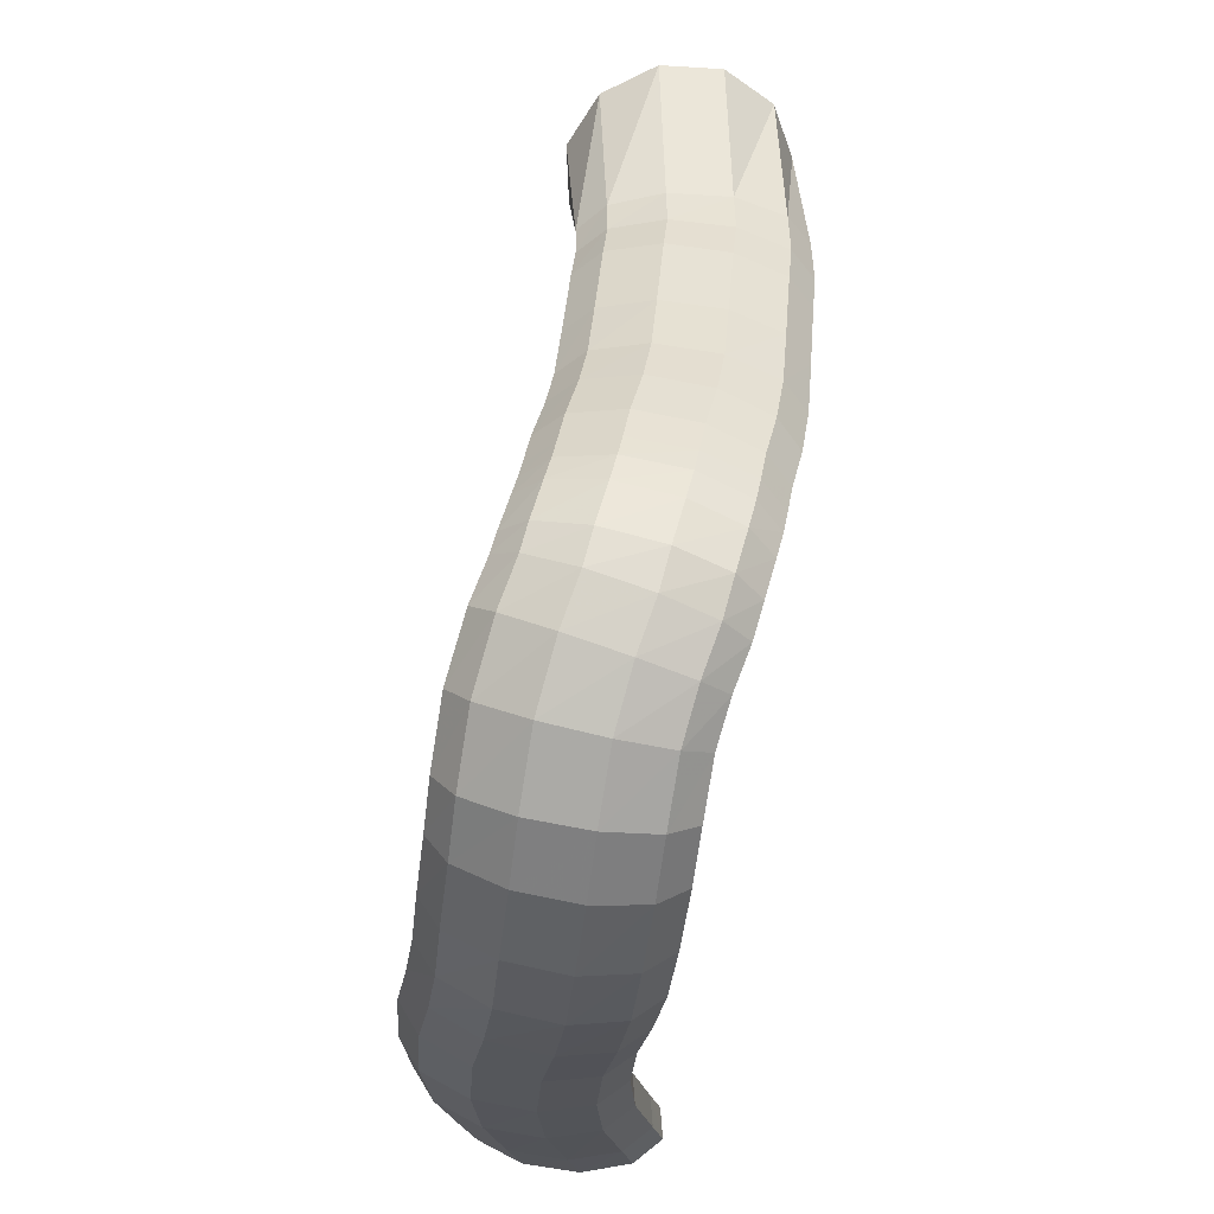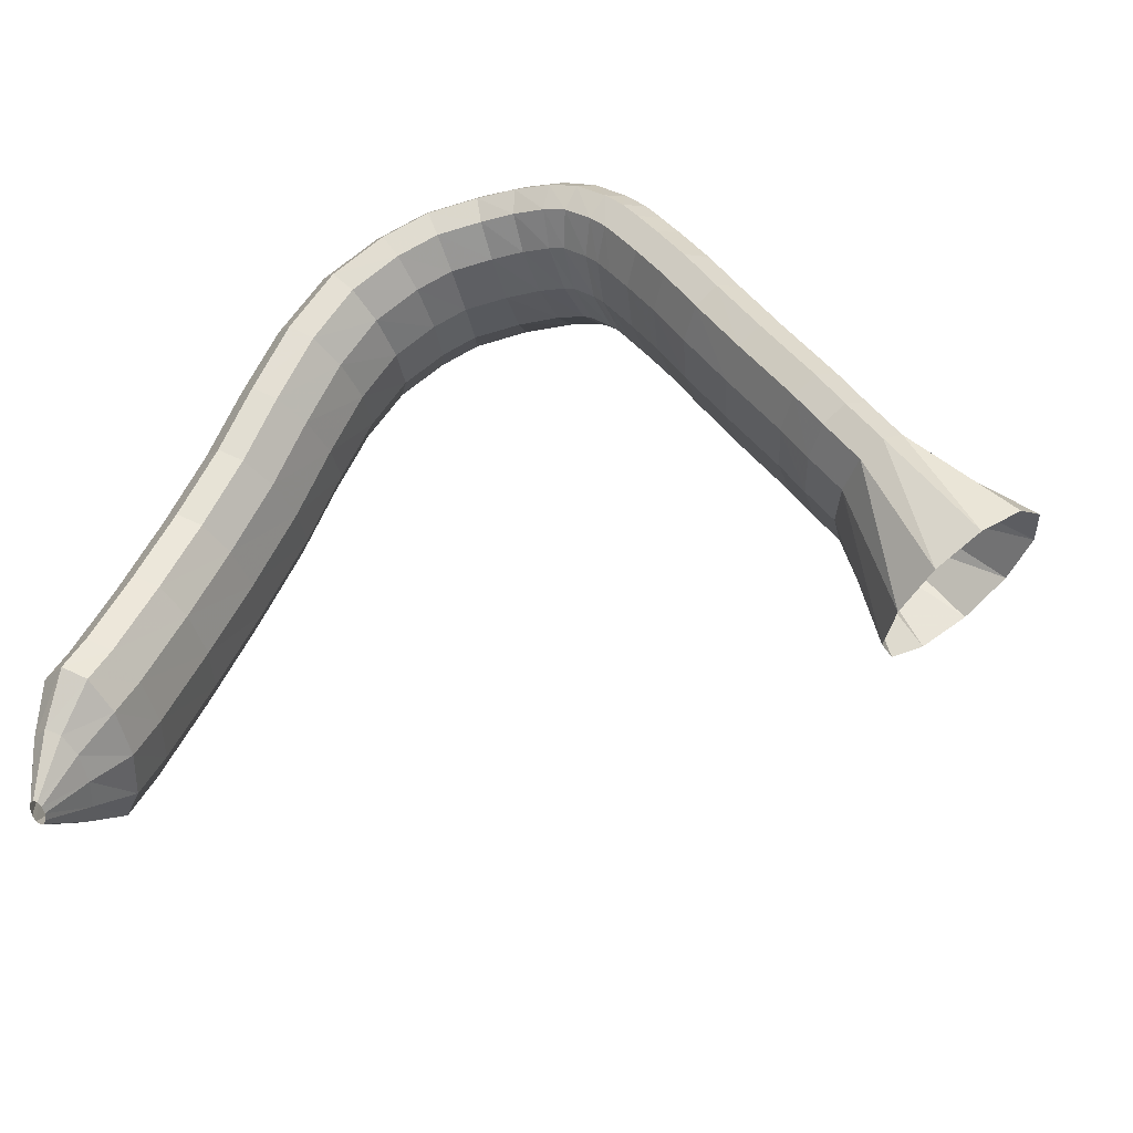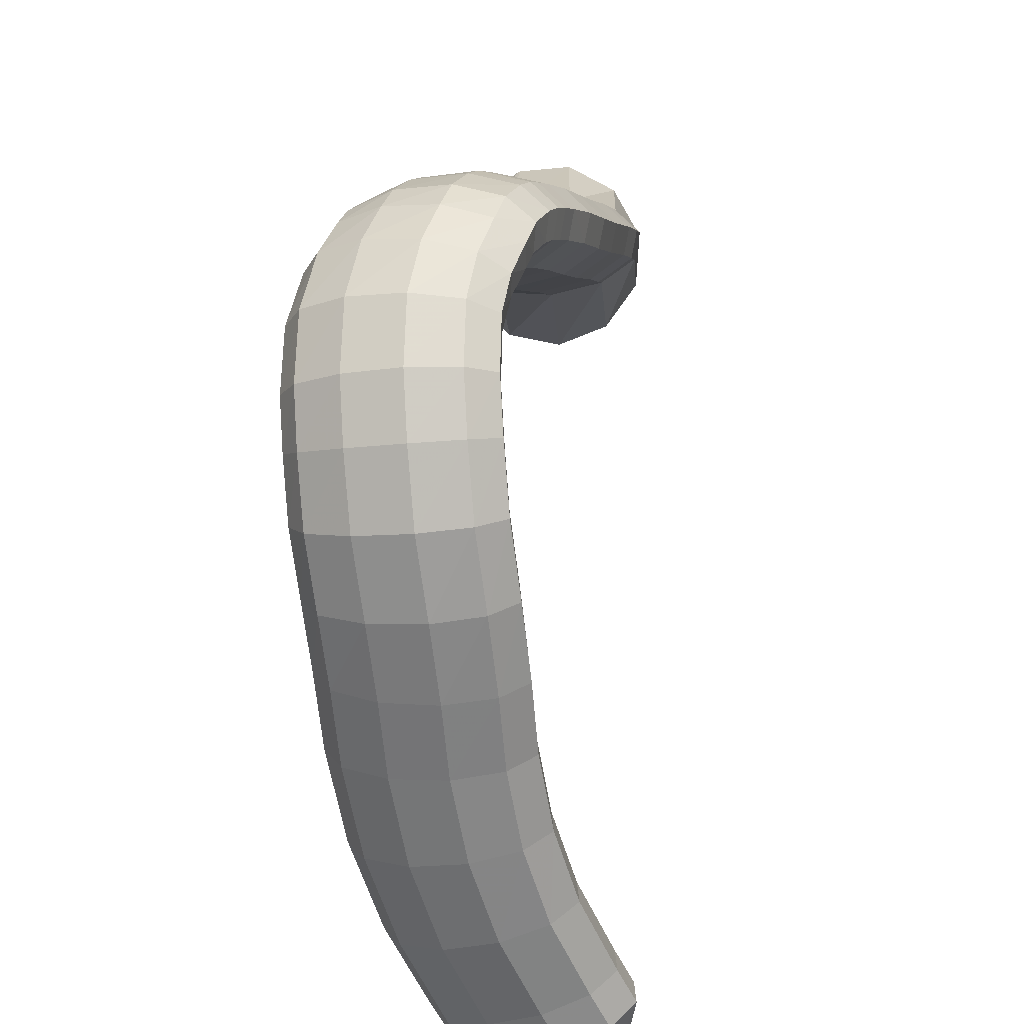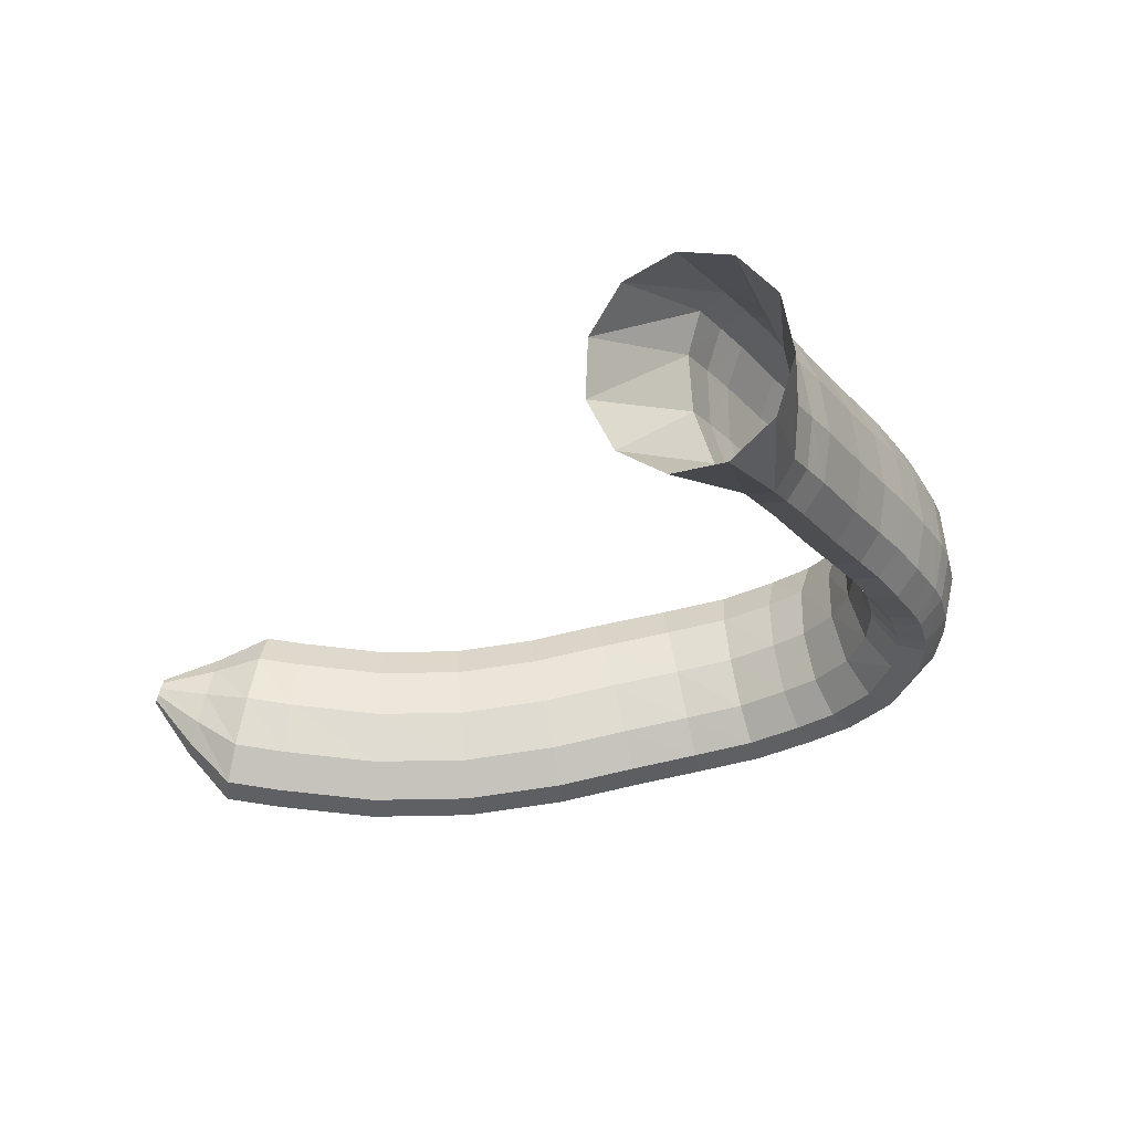
<metadata>
{"format":"obj","ext":"obj","renderer":"f3d","projection":"perspective","resolution":1024,"background":"white","views":[{"elev":-18.8,"azim":94.9,"up":"+Z"},{"elev":53.2,"azim":-69.8,"up":"+Y"},{"elev":-54.8,"azim":108.2,"up":"+Z"},{"elev":-17.7,"azim":-6.2,"up":"+Y"}]}
</metadata>
<code>
g tube1
v 139 169.6 100.9
v 138.9 169.2 100.9
v 138.8 168.9 100.8
v 138.8 168.8 100.6
v 138.8 169 100.4
v 138.9 169.3 100.2
v 139 169.7 100.1
v 139.1 170 100.1
v 139.2 170.2 100.3
v 139.2 170.2 100.5
v 139.1 170 100.7
v 139 169.6 100.9
v 141.6 169.1 101.8
v 141.2 167.5 101.9
v 140.9 166.3 101.5
v 140.8 166 100.8
v 140.9 166.5 99.87
v 141.2 167.7 99.13
v 141.7 169.3 98.78
v 142.1 170.7 98.93
v 142.3 171.6 99.54
v 142.3 171.5 100.4
v 142 170.6 101.3
v 141.6 169.1 101.8
v 143.9 168.7 102.9
v 143.4 166 103
v 143 164 102.3
v 143 163.4 101
v 143.3 164.2 99.57
v 143.8 166.4 98.39
v 144.4 169.1 97.88
v 144.8 171.5 98.2
v 145 172.9 99.24
v 144.9 172.8 100.7
v 144.5 171.2 102.1
v 143.9 168.7 102.9
v 146.3 168.3 103.2
v 146 165.6 103.3
v 145.8 163.6 102.6
v 145.9 162.9 101.3
v 146.1 163.8 99.82
v 146.4 166 98.64
v 146.7 168.7 98.12
v 147 171.2 98.43
v 147.1 172.6 99.47
v 147 172.5 100.9
v 146.7 170.9 102.3
v 146.3 168.3 103.2
v 151.2 167.8 103.4
v 151.1 165.1 103.6
v 151 163.1 102.9
v 151.1 162.4 101.6
v 151.2 163.3 100.1
v 151.4 165.5 98.91
v 151.5 168.3 98.38
v 151.6 170.8 98.68
v 151.6 172.1 99.72
v 151.5 172 101.2
v 151.3 170.4 102.5
v 151.2 167.8 103.4
v 155.8 167.9 103.8
v 156 165.2 104
v 156.2 163.2 103.3
v 156.4 162.6 102
v 156.5 163.5 100.5
v 156.4 165.6 99.32
v 156.2 168.4 98.78
v 156 170.9 99.07
v 155.8 172.3 100.1
v 155.6 172.1 101.5
v 155.6 170.5 102.9
v 155.8 167.9 103.8
v 160.3 168.6 104.3
v 160.8 165.9 104.5
v 161.2 163.9 103.8
v 161.5 163.3 102.6
v 161.5 164.2 101.1
v 161.2 166.4 99.85
v 160.7 169.1 99.27
v 160.2 171.5 99.53
v 159.9 172.9 100.5
v 159.8 172.7 102
v 159.9 171.1 103.4
v 160.3 168.6 104.3
v 164.2 169.5 104.7
v 164.8 166.9 104.8
v 165.3 164.9 104.2
v 165.6 164.3 102.9
v 165.5 165.2 101.4
v 165.1 167.3 100.2
v 164.6 170 99.59
v 164 172.4 99.84
v 163.6 173.8 100.8
v 163.5 173.6 102.3
v 163.7 172.1 103.7
v 164.2 169.5 104.7
v 167.7 170.3 105.1
v 168.2 167.6 105.3
v 168.7 165.7 104.6
v 169.1 165 103.4
v 169.2 165.9 101.9
v 169 168.1 100.7
v 168.6 170.8 100.1
v 168 173.2 100.3
v 167.6 174.6 101.3
v 167.3 174.4 102.7
v 167.4 172.8 104.1
v 167.7 170.3 105.1
v 170.6 170.9 105.8
v 171.1 168.2 106
v 171.7 166.2 105.5
v 172.3 165.7 104.3
v 172.7 166.6 102.9
v 172.8 168.8 101.7
v 172.4 171.5 101.1
v 171.9 173.9 101.3
v 171.2 175.3 102.2
v 170.7 175.1 103.6
v 170.5 173.4 104.9
v 170.6 170.9 105.8
v 172.8 171.4 107.2
v 173.3 168.7 107.4
v 174.1 166.8 106.9
v 174.9 166.3 105.9
v 175.6 167.3 104.7
v 175.9 169.5 103.6
v 175.6 172.3 103
v 174.9 174.6 103.1
v 174 175.9 103.9
v 173.2 175.7 105.1
v 172.8 174 106.3
v 172.8 171.4 107.2
v 174.2 171.8 108.4
v 174.8 169.1 108.7
v 175.7 167.2 108.4
v 176.8 166.7 107.6
v 177.7 167.8 106.6
v 178.1 170.1 105.6
v 177.9 172.8 105.1
v 177.1 175.2 105.1
v 176.1 176.4 105.7
v 175 176.1 106.7
v 174.3 174.4 107.7
v 174.2 171.8 108.4
v 175.4 172.2 110.4
v 176 169.6 110.8
v 177.2 167.8 110.8
v 178.5 167.4 110.3
v 179.5 168.5 109.5
v 180 170.8 108.6
v 179.7 173.5 107.9
v 178.8 175.8 107.7
v 177.5 177 108
v 176.3 176.6 108.7
v 175.5 174.8 109.6
v 175.4 172.2 110.4
v 175.9 172.9 112.1
v 176.6 170.3 112.9
v 177.9 168.7 113.3
v 179.3 168.3 113.1
v 180.4 169.5 112.5
v 180.9 171.7 111.5
v 180.6 174.4 110.6
v 179.6 176.6 110
v 178.2 177.6 109.9
v 176.9 177.2 110.3
v 176 175.4 111.1
v 175.9 172.9 112.1
v 176 173.5 113.5
v 176.6 171 114.4
v 177.8 169.4 115
v 179.3 169.1 115.1
v 180.4 170.3 114.6
v 181 172.6 113.8
v 180.8 175.2 112.9
v 179.8 177.4 112.1
v 178.4 178.4 111.8
v 177.1 177.9 111.9
v 176.2 176.1 112.6
v 176 173.5 113.5
v 176 173.7 114.1
v 176.5 171.2 114.9
v 177.7 169.5 115.6
v 179.1 169.3 116
v 180.2 170.6 115.9
v 180.8 173 115.4
v 180.6 175.7 114.7
v 179.7 177.9 113.9
v 178.4 178.8 113.3
v 177.1 178.3 113.1
v 176.2 176.4 113.4
v 176 173.7 114.1
v 175.5 174.1 115.3
v 176 171.5 116.2
v 177.1 169.9 117
v 178.4 169.7 117.6
v 179.5 171.1 117.8
v 180.1 173.5 117.4
v 179.9 176.2 116.7
v 179.1 178.3 115.8
v 177.8 179.3 115.1
v 176.6 178.7 114.7
v 175.7 176.7 114.8
v 175.5 174.1 115.3
v 175.1 174.2 116
v 175.7 171.7 116.8
v 176.7 170.1 117.7
v 177.9 169.9 118.4
v 179 171.3 118.8
v 179.5 173.7 118.6
v 179.3 176.4 118
v 178.5 178.6 117.1
v 177.3 179.5 116.3
v 176.1 178.9 115.7
v 175.3 176.9 115.6
v 175.1 174.2 116
v 174.6 174.4 116.8
v 175.2 171.8 117.5
v 176.3 170.2 118.4
v 177.5 170 119.2
v 178.4 171.4 119.6
v 178.9 173.8 119.6
v 178.6 176.6 119
v 177.8 178.8 118.2
v 176.6 179.7 117.3
v 175.5 179.1 116.6
v 174.8 177.1 116.4
v 174.6 174.4 116.8
v 173.8 174.5 118.1
v 174.3 172 118.9
v 175.3 170.4 119.8
v 176.5 170.2 120.7
v 177.4 171.6 121.1
v 177.9 174 121
v 177.7 176.8 120.4
v 176.9 179 119.5
v 175.8 179.9 118.6
v 174.7 179.2 117.9
v 173.9 177.2 117.7
v 173.8 174.5 118.1
v 172.4 174.9 120
v 172.9 172.3 120.7
v 173.9 170.7 121.7
v 175.1 170.6 122.6
v 176 172 123.1
v 176.5 174.4 123
v 176.2 177.2 122.5
v 175.4 179.3 121.5
v 174.3 180.2 120.6
v 173.2 179.6 119.9
v 172.5 177.6 119.6
v 172.4 174.9 120
v 170.9 175.1 122
v 171.5 172.5 122.6
v 172.6 170.9 123.5
v 173.8 170.8 124.3
v 174.7 172.2 124.9
v 175 174.6 124.9
v 174.7 177.4 124.5
v 173.8 179.6 123.7
v 172.6 180.5 122.8
v 171.6 179.9 122.1
v 170.9 177.9 121.8
v 170.9 175.1 122
v 169 175.2 124.7
v 169.7 172.7 125.3
v 170.8 171 126.1
v 172 170.9 126.9
v 172.9 172.3 127.4
v 173.2 174.7 127.5
v 172.9 177.5 127.2
v 171.9 179.7 126.5
v 170.7 180.6 125.7
v 169.6 180 125
v 169 178 124.6
v 169 175.2 124.7
v 166.8 175.4 128.2
v 167.4 172.8 128.8
v 168.5 171.2 129.6
v 169.7 171 130.4
v 170.7 172.4 131
v 171 174.9 131.1
v 170.6 177.6 130.7
v 169.7 179.8 130
v 168.5 180.8 129.2
v 167.4 180.1 128.5
v 166.7 178.1 128.1
v 166.8 175.4 128.2
v 165.5 175.5 129.9
v 166.3 172.9 130.4
v 167.4 171.2 131.1
v 168.7 171.1 131.9
v 169.5 172.5 132.5
v 169.8 174.9 132.7
v 169.4 177.7 132.5
v 168.4 179.9 131.8
v 167.1 180.8 131
v 166.1 180.2 130.3
v 165.5 178.2 129.9
v 165.5 175.5 129.9
v 164.4 175.3 131.8
v 165.3 172.8 132
v 166.6 171.2 132.6
v 167.8 171 133.4
v 168.6 172.4 134
v 168.8 174.8 134.4
v 168.2 177.6 134.4
v 167.1 179.8 134
v 165.8 180.7 133.3
v 164.7 180.1 132.6
v 164.2 178.1 132
v 164.4 175.3 131.8
v 159 174.1 135.9
v 160.2 171.6 136.3
v 162.4 170.2 137.4
v 164.7 170.3 138.9
v 166.6 171.9 140.3
v 167.3 174.5 141.2
v 166.7 177.2 141.2
v 165 179.3 140.4
v 162.6 180 139
v 160.4 179.1 137.5
v 159 176.9 136.3
v 159 174.1 135.9
f 1 2 14
f 14 13 1
f 2 3 15
f 15 14 2
f 3 4 16
f 16 15 3
f 4 5 17
f 17 16 4
f 5 6 18
f 18 17 5
f 6 7 19
f 19 18 6
f 7 8 20
f 20 19 7
f 8 9 21
f 21 20 8
f 9 10 22
f 22 21 9
f 10 11 23
f 23 22 10
f 11 12 24
f 24 23 11
f 13 14 26
f 26 25 13
f 14 15 27
f 27 26 14
f 15 16 28
f 28 27 15
f 16 17 29
f 29 28 16
f 17 18 30
f 30 29 17
f 18 19 31
f 31 30 18
f 19 20 32
f 32 31 19
f 20 21 33
f 33 32 20
f 21 22 34
f 34 33 21
f 22 23 35
f 35 34 22
f 23 24 36
f 36 35 23
f 25 26 38
f 38 37 25
f 26 27 39
f 39 38 26
f 27 28 40
f 40 39 27
f 28 29 41
f 41 40 28
f 29 30 42
f 42 41 29
f 30 31 43
f 43 42 30
f 31 32 44
f 44 43 31
f 32 33 45
f 45 44 32
f 33 34 46
f 46 45 33
f 34 35 47
f 47 46 34
f 35 36 48
f 48 47 35
f 37 38 50
f 50 49 37
f 38 39 51
f 51 50 38
f 39 40 52
f 52 51 39
f 40 41 53
f 53 52 40
f 41 42 54
f 54 53 41
f 42 43 55
f 55 54 42
f 43 44 56
f 56 55 43
f 44 45 57
f 57 56 44
f 45 46 58
f 58 57 45
f 46 47 59
f 59 58 46
f 47 48 60
f 60 59 47
f 49 50 62
f 62 61 49
f 50 51 63
f 63 62 50
f 51 52 64
f 64 63 51
f 52 53 65
f 65 64 52
f 53 54 66
f 66 65 53
f 54 55 67
f 67 66 54
f 55 56 68
f 68 67 55
f 56 57 69
f 69 68 56
f 57 58 70
f 70 69 57
f 58 59 71
f 71 70 58
f 59 60 72
f 72 71 59
f 61 62 74
f 74 73 61
f 62 63 75
f 75 74 62
f 63 64 76
f 76 75 63
f 64 65 77
f 77 76 64
f 65 66 78
f 78 77 65
f 66 67 79
f 79 78 66
f 67 68 80
f 80 79 67
f 68 69 81
f 81 80 68
f 69 70 82
f 82 81 69
f 70 71 83
f 83 82 70
f 71 72 84
f 84 83 71
f 73 74 86
f 86 85 73
f 74 75 87
f 87 86 74
f 75 76 88
f 88 87 75
f 76 77 89
f 89 88 76
f 77 78 90
f 90 89 77
f 78 79 91
f 91 90 78
f 79 80 92
f 92 91 79
f 80 81 93
f 93 92 80
f 81 82 94
f 94 93 81
f 82 83 95
f 95 94 82
f 83 84 96
f 96 95 83
f 85 86 98
f 98 97 85
f 86 87 99
f 99 98 86
f 87 88 100
f 100 99 87
f 88 89 101
f 101 100 88
f 89 90 102
f 102 101 89
f 90 91 103
f 103 102 90
f 91 92 104
f 104 103 91
f 92 93 105
f 105 104 92
f 93 94 106
f 106 105 93
f 94 95 107
f 107 106 94
f 95 96 108
f 108 107 95
f 97 98 110
f 110 109 97
f 98 99 111
f 111 110 98
f 99 100 112
f 112 111 99
f 100 101 113
f 113 112 100
f 101 102 114
f 114 113 101
f 102 103 115
f 115 114 102
f 103 104 116
f 116 115 103
f 104 105 117
f 117 116 104
f 105 106 118
f 118 117 105
f 106 107 119
f 119 118 106
f 107 108 120
f 120 119 107
f 109 110 122
f 122 121 109
f 110 111 123
f 123 122 110
f 111 112 124
f 124 123 111
f 112 113 125
f 125 124 112
f 113 114 126
f 126 125 113
f 114 115 127
f 127 126 114
f 115 116 128
f 128 127 115
f 116 117 129
f 129 128 116
f 117 118 130
f 130 129 117
f 118 119 131
f 131 130 118
f 119 120 132
f 132 131 119
f 121 122 134
f 134 133 121
f 122 123 135
f 135 134 122
f 123 124 136
f 136 135 123
f 124 125 137
f 137 136 124
f 125 126 138
f 138 137 125
f 126 127 139
f 139 138 126
f 127 128 140
f 140 139 127
f 128 129 141
f 141 140 128
f 129 130 142
f 142 141 129
f 130 131 143
f 143 142 130
f 131 132 144
f 144 143 131
f 133 134 146
f 146 145 133
f 134 135 147
f 147 146 134
f 135 136 148
f 148 147 135
f 136 137 149
f 149 148 136
f 137 138 150
f 150 149 137
f 138 139 151
f 151 150 138
f 139 140 152
f 152 151 139
f 140 141 153
f 153 152 140
f 141 142 154
f 154 153 141
f 142 143 155
f 155 154 142
f 143 144 156
f 156 155 143
f 145 146 158
f 158 157 145
f 146 147 159
f 159 158 146
f 147 148 160
f 160 159 147
f 148 149 161
f 161 160 148
f 149 150 162
f 162 161 149
f 150 151 163
f 163 162 150
f 151 152 164
f 164 163 151
f 152 153 165
f 165 164 152
f 153 154 166
f 166 165 153
f 154 155 167
f 167 166 154
f 155 156 168
f 168 167 155
f 157 158 170
f 170 169 157
f 158 159 171
f 171 170 158
f 159 160 172
f 172 171 159
f 160 161 173
f 173 172 160
f 161 162 174
f 174 173 161
f 162 163 175
f 175 174 162
f 163 164 176
f 176 175 163
f 164 165 177
f 177 176 164
f 165 166 178
f 178 177 165
f 166 167 179
f 179 178 166
f 167 168 180
f 180 179 167
f 169 170 182
f 182 181 169
f 170 171 183
f 183 182 170
f 171 172 184
f 184 183 171
f 172 173 185
f 185 184 172
f 173 174 186
f 186 185 173
f 174 175 187
f 187 186 174
f 175 176 188
f 188 187 175
f 176 177 189
f 189 188 176
f 177 178 190
f 190 189 177
f 178 179 191
f 191 190 178
f 179 180 192
f 192 191 179
f 181 182 194
f 194 193 181
f 182 183 195
f 195 194 182
f 183 184 196
f 196 195 183
f 184 185 197
f 197 196 184
f 185 186 198
f 198 197 185
f 186 187 199
f 199 198 186
f 187 188 200
f 200 199 187
f 188 189 201
f 201 200 188
f 189 190 202
f 202 201 189
f 190 191 203
f 203 202 190
f 191 192 204
f 204 203 191
f 193 194 206
f 206 205 193
f 194 195 207
f 207 206 194
f 195 196 208
f 208 207 195
f 196 197 209
f 209 208 196
f 197 198 210
f 210 209 197
f 198 199 211
f 211 210 198
f 199 200 212
f 212 211 199
f 200 201 213
f 213 212 200
f 201 202 214
f 214 213 201
f 202 203 215
f 215 214 202
f 203 204 216
f 216 215 203
f 205 206 218
f 218 217 205
f 206 207 219
f 219 218 206
f 207 208 220
f 220 219 207
f 208 209 221
f 221 220 208
f 209 210 222
f 222 221 209
f 210 211 223
f 223 222 210
f 211 212 224
f 224 223 211
f 212 213 225
f 225 224 212
f 213 214 226
f 226 225 213
f 214 215 227
f 227 226 214
f 215 216 228
f 228 227 215
f 217 218 230
f 230 229 217
f 218 219 231
f 231 230 218
f 219 220 232
f 232 231 219
f 220 221 233
f 233 232 220
f 221 222 234
f 234 233 221
f 222 223 235
f 235 234 222
f 223 224 236
f 236 235 223
f 224 225 237
f 237 236 224
f 225 226 238
f 238 237 225
f 226 227 239
f 239 238 226
f 227 228 240
f 240 239 227
f 229 230 242
f 242 241 229
f 230 231 243
f 243 242 230
f 231 232 244
f 244 243 231
f 232 233 245
f 245 244 232
f 233 234 246
f 246 245 233
f 234 235 247
f 247 246 234
f 235 236 248
f 248 247 235
f 236 237 249
f 249 248 236
f 237 238 250
f 250 249 237
f 238 239 251
f 251 250 238
f 239 240 252
f 252 251 239
f 241 242 254
f 254 253 241
f 242 243 255
f 255 254 242
f 243 244 256
f 256 255 243
f 244 245 257
f 257 256 244
f 245 246 258
f 258 257 245
f 246 247 259
f 259 258 246
f 247 248 260
f 260 259 247
f 248 249 261
f 261 260 248
f 249 250 262
f 262 261 249
f 250 251 263
f 263 262 250
f 251 252 264
f 264 263 251
f 253 254 266
f 266 265 253
f 254 255 267
f 267 266 254
f 255 256 268
f 268 267 255
f 256 257 269
f 269 268 256
f 257 258 270
f 270 269 257
f 258 259 271
f 271 270 258
f 259 260 272
f 272 271 259
f 260 261 273
f 273 272 260
f 261 262 274
f 274 273 261
f 262 263 275
f 275 274 262
f 263 264 276
f 276 275 263
f 265 266 278
f 278 277 265
f 266 267 279
f 279 278 266
f 267 268 280
f 280 279 267
f 268 269 281
f 281 280 268
f 269 270 282
f 282 281 269
f 270 271 283
f 283 282 270
f 271 272 284
f 284 283 271
f 272 273 285
f 285 284 272
f 273 274 286
f 286 285 273
f 274 275 287
f 287 286 274
f 275 276 288
f 288 287 275
f 277 278 290
f 290 289 277
f 278 279 291
f 291 290 278
f 279 280 292
f 292 291 279
f 280 281 293
f 293 292 280
f 281 282 294
f 294 293 281
f 282 283 295
f 295 294 282
f 283 284 296
f 296 295 283
f 284 285 297
f 297 296 284
f 285 286 298
f 298 297 285
f 286 287 299
f 299 298 286
f 287 288 300
f 300 299 287
f 289 290 302
f 302 301 289
f 290 291 303
f 303 302 290
f 291 292 304
f 304 303 291
f 292 293 305
f 305 304 292
f 293 294 306
f 306 305 293
f 294 295 307
f 307 306 294
f 295 296 308
f 308 307 295
f 296 297 309
f 309 308 296
f 297 298 310
f 310 309 297
f 298 299 311
f 311 310 298
f 299 300 312
f 312 311 299
f 301 302 314
f 314 313 301
f 302 303 315
f 315 314 302
f 303 304 316
f 316 315 303
f 304 305 317
f 317 316 304
f 305 306 318
f 318 317 305
f 306 307 319
f 319 318 306
f 307 308 320
f 320 319 307
f 308 309 321
f 321 320 308
f 309 310 322
f 322 321 309
f 310 311 323
f 323 322 310
f 311 312 324
f 324 323 311
g

</code>
